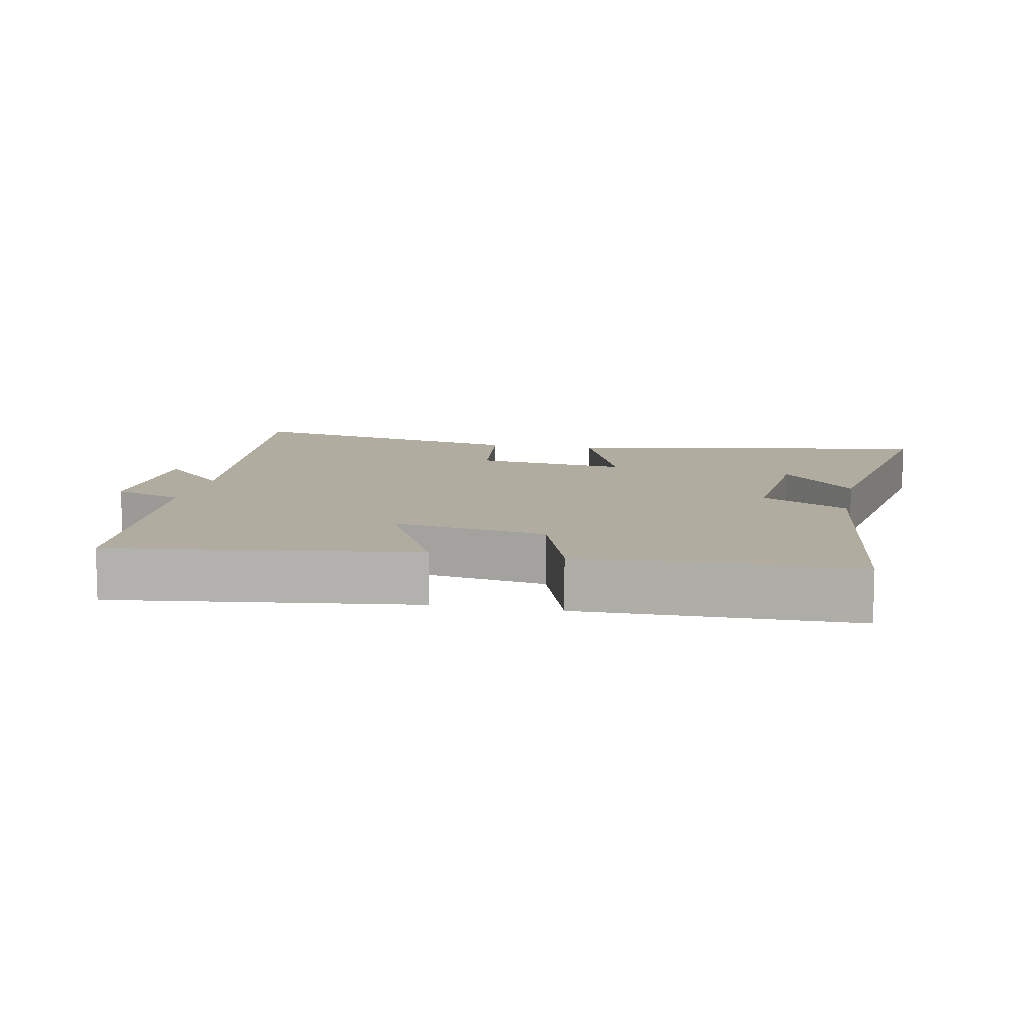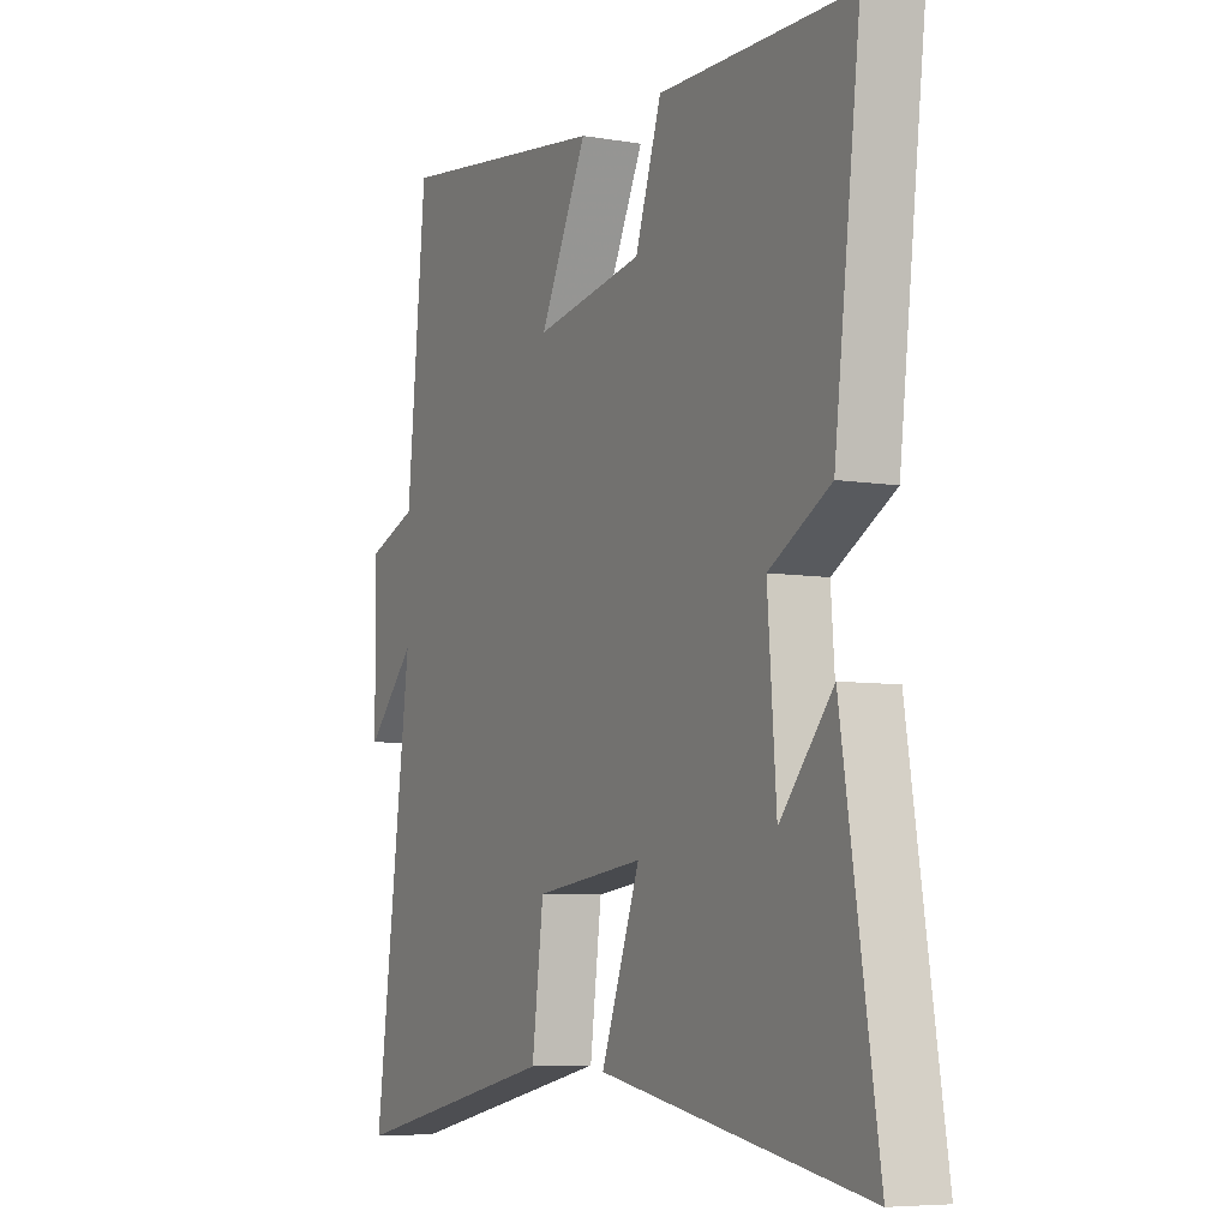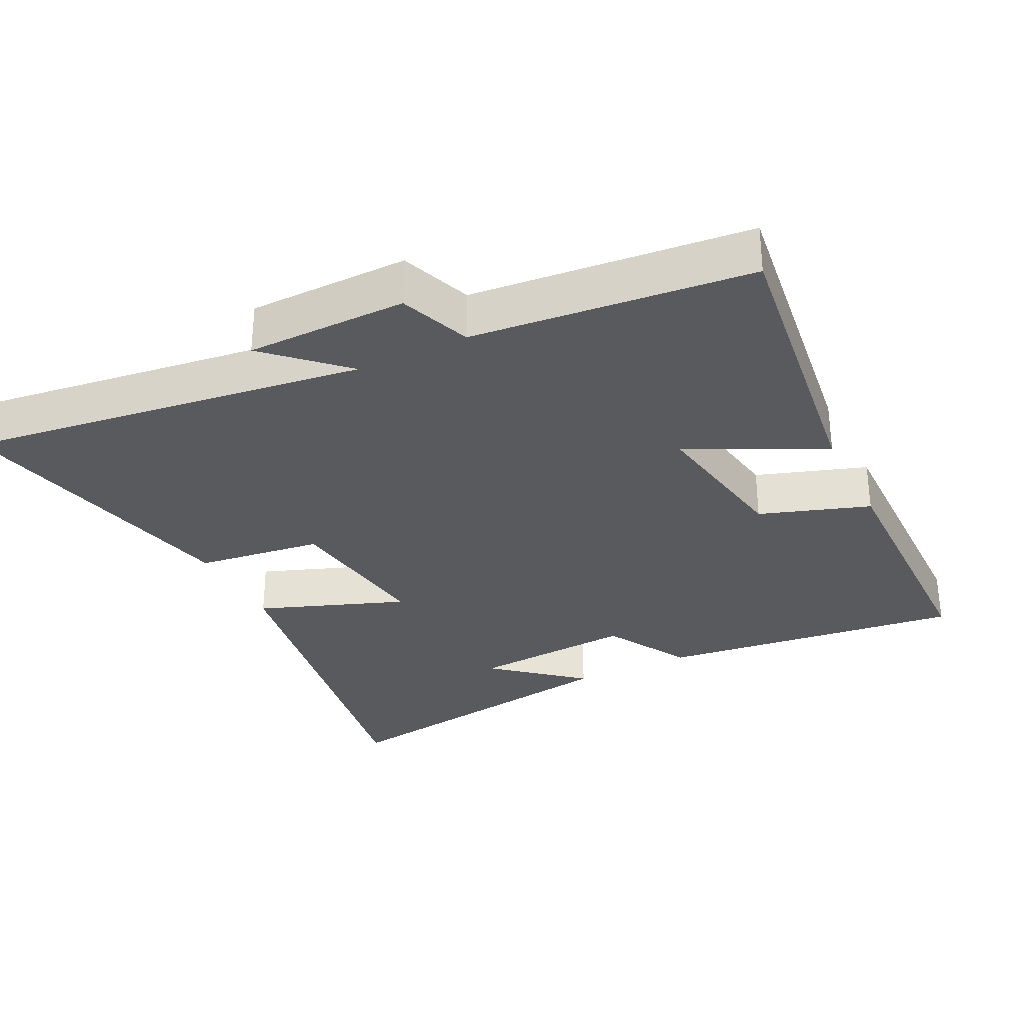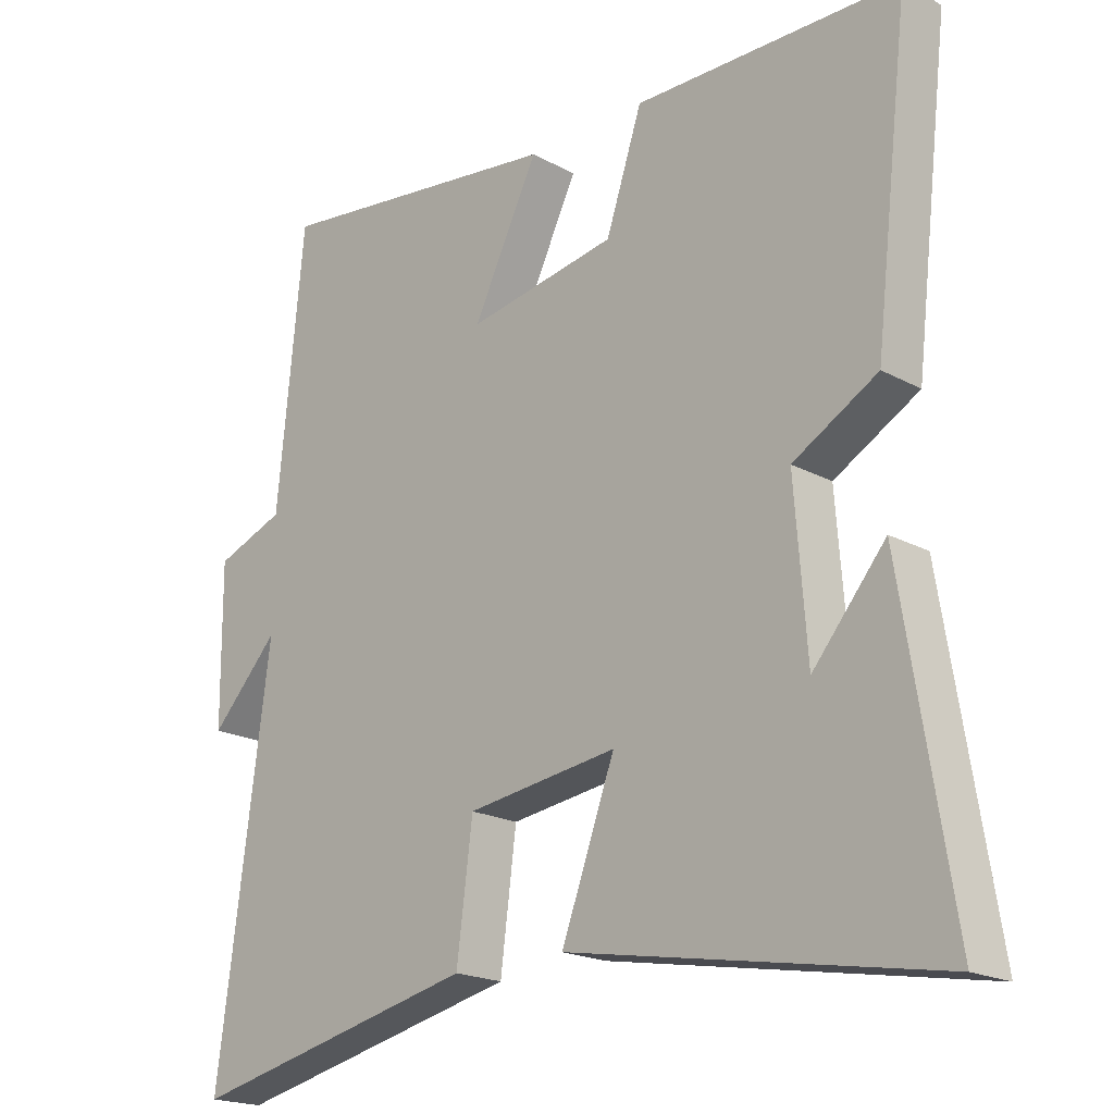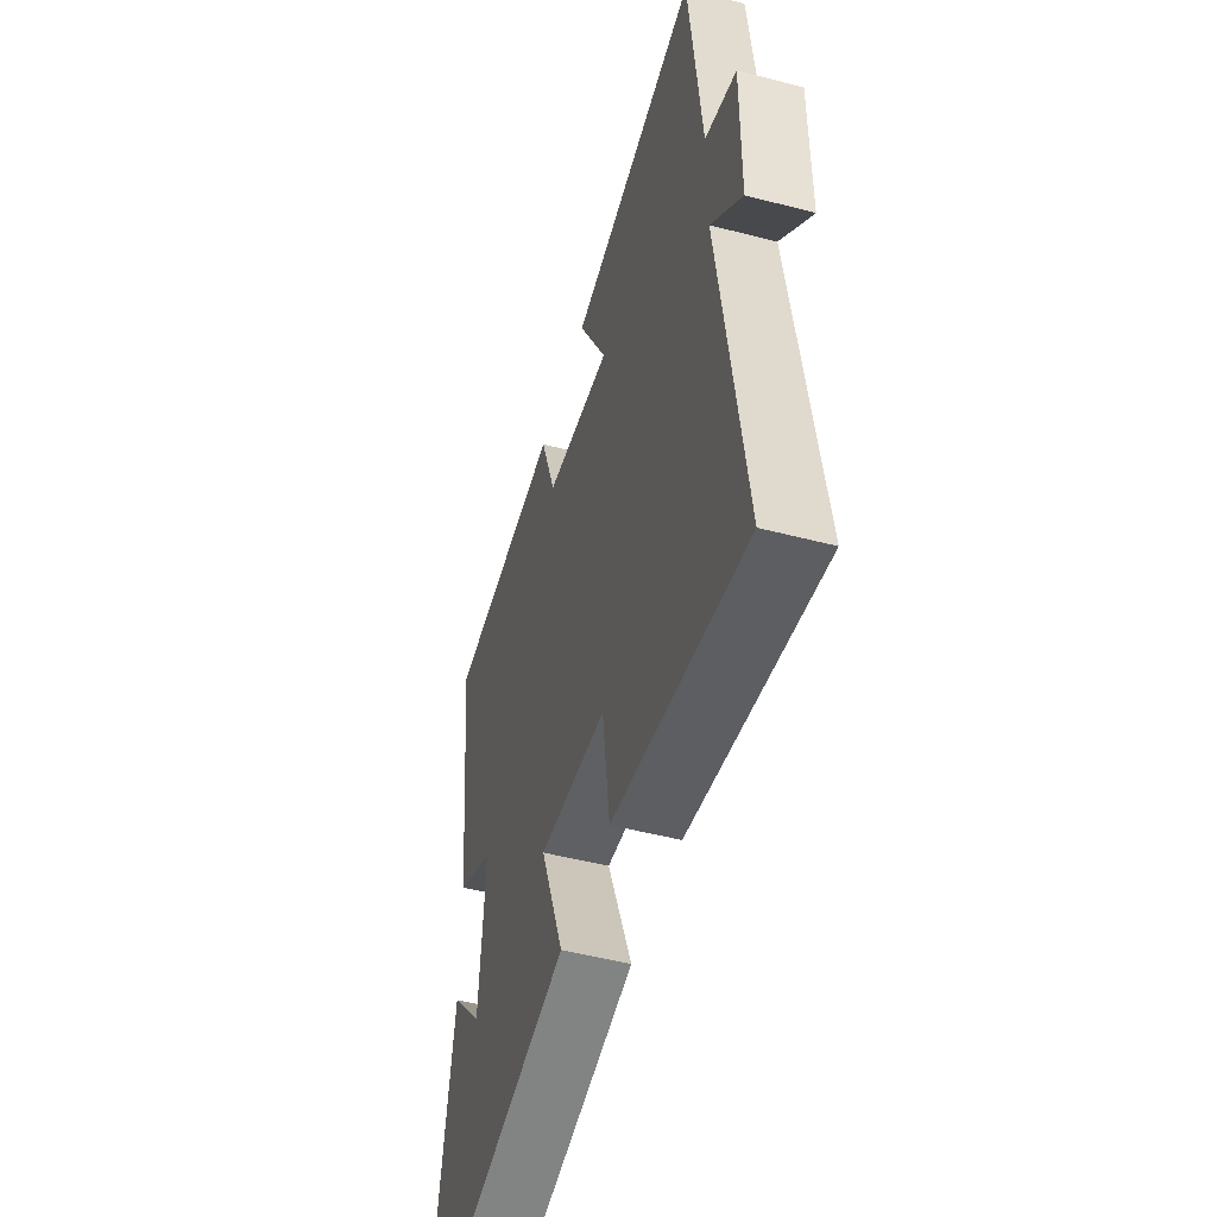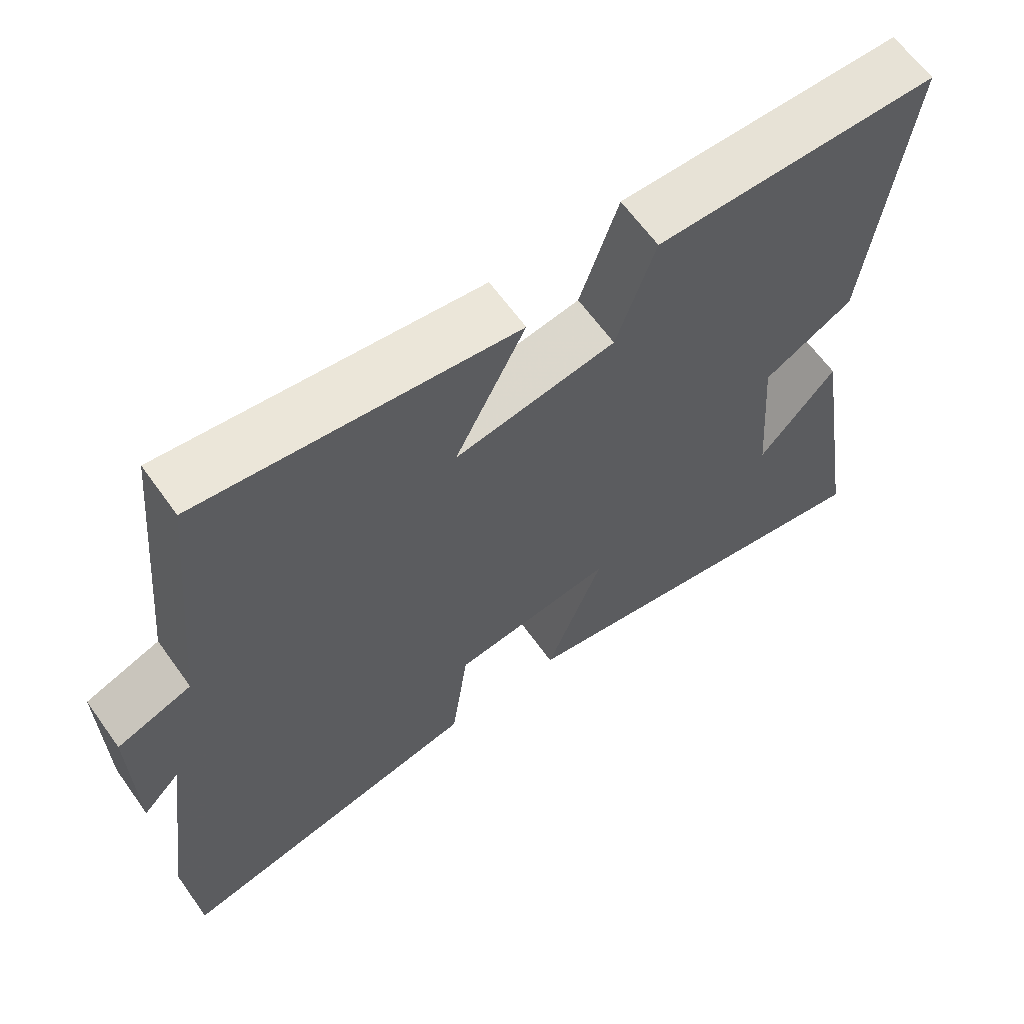
<metadata>
{"format":"obj","ext":"obj","renderer":"f3d","projection":"perspective","resolution":1024,"background":"white","views":[{"elev":9.9,"azim":11.4,"up":"+Y"},{"elev":-6.5,"azim":63.3,"up":"+Z"},{"elev":-30.9,"azim":-63.6,"up":"+Y"},{"elev":-19.7,"azim":45.0,"up":"+Z"},{"elev":-51.0,"azim":-105.8,"up":"+Z"},{"elev":63.8,"azim":-35.6,"up":"+Z"}]}
</metadata>
<code>
v 0.574 0.07 -0.597
v 0.028 0.07 -0.5
v 0.108 0.07 -0.285
v -0.118 0.07 -0.315
v -0.142 0.07 -0.5
v -0.578 0.07 -0.597
v -0.5 0.07 -0.013
v -0.602 0.07 -0.12
v -0.604 0.07 0.114
v -0.5 0.07 0.153
v -0.46 0.07 0.557
v -0.021 0.07 0.5
v -0.119 0.07 0.302
v 0.105 0.07 0.34
v 0.159 0.07 0.5
v 0.553 0.07 0.495
v 0.5 0.07 0.049
v 0.374 0.07 -0.022
v 0.392 0.07 -0.262
v 0.5 0.07 -0.135
v 0.574 0 -0.597
v 0.028 0 -0.5
v 0.108 0 -0.285
v -0.118 0 -0.315
v -0.142 0 -0.5
v -0.578 0 -0.597
v -0.5 0 -0.013
v -0.602 0 -0.12
v -0.604 0 0.114
v -0.5 0 0.153
v -0.46 0 0.557
v -0.021 0 0.5
v -0.119 0 0.302
v 0.105 0 0.34
v 0.159 0 0.5
v 0.553 0 0.495
v 0.5 0 0.049
v 0.374 0 -0.022
v 0.392 0 -0.262
v 0.5 0 -0.135
f 19 20 1
f 16 17 18
f 15 16 18
f 14 15 18
f 13 14 18 19
f 10 11 12 13
f 10 13 19 1
f 7 8 9 10
f 4 5 6 7
f 3 4 7 10
f 1 2 3
f 1 3 10
f 21 40 39
f 38 37 36
f 38 36 35
f 38 35 34
f 39 38 34 33
f 33 32 31 30
f 21 39 33 30
f 30 29 28 27
f 27 26 25 24
f 30 27 24 23
f 23 22 21
f 30 23 21
f 1 21 22 2
f 2 22 23 3
f 3 23 24 4
f 4 24 25 5
f 5 25 26 6
f 6 26 27 7
f 7 27 28 8
f 8 28 29 9
f 9 29 30 10
f 10 30 31 11
f 11 31 32 12
f 12 32 33 13
f 13 33 34 14
f 14 34 35 15
f 15 35 36 16
f 16 36 37 17
f 17 37 38 18
f 18 38 39 19
f 19 39 40 20
f 20 40 21 1

</code>
